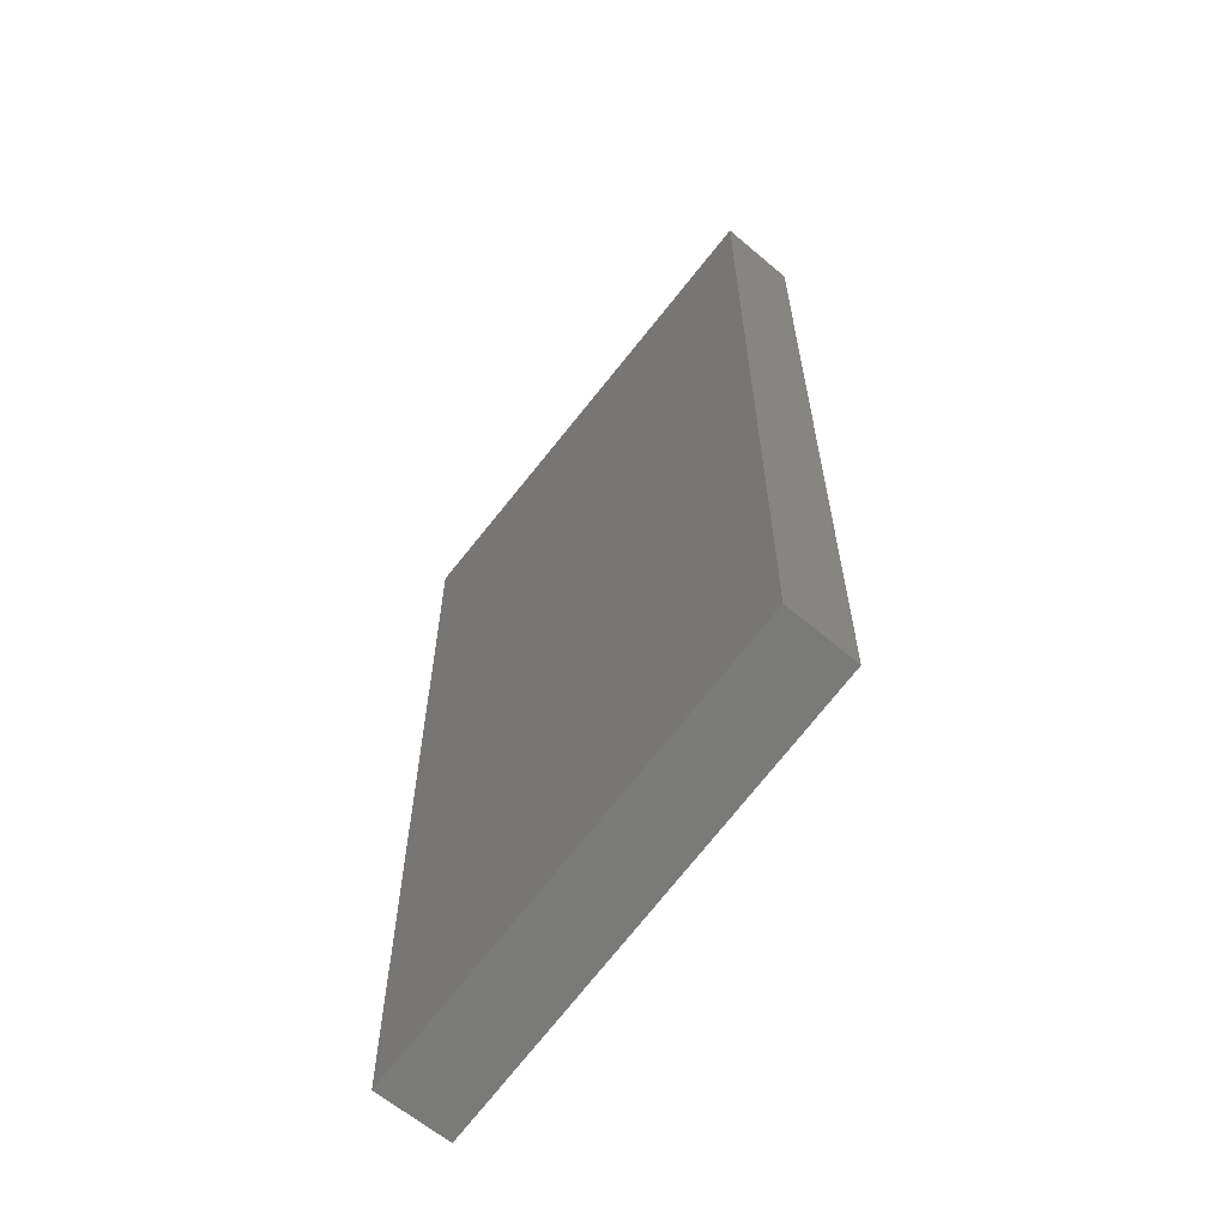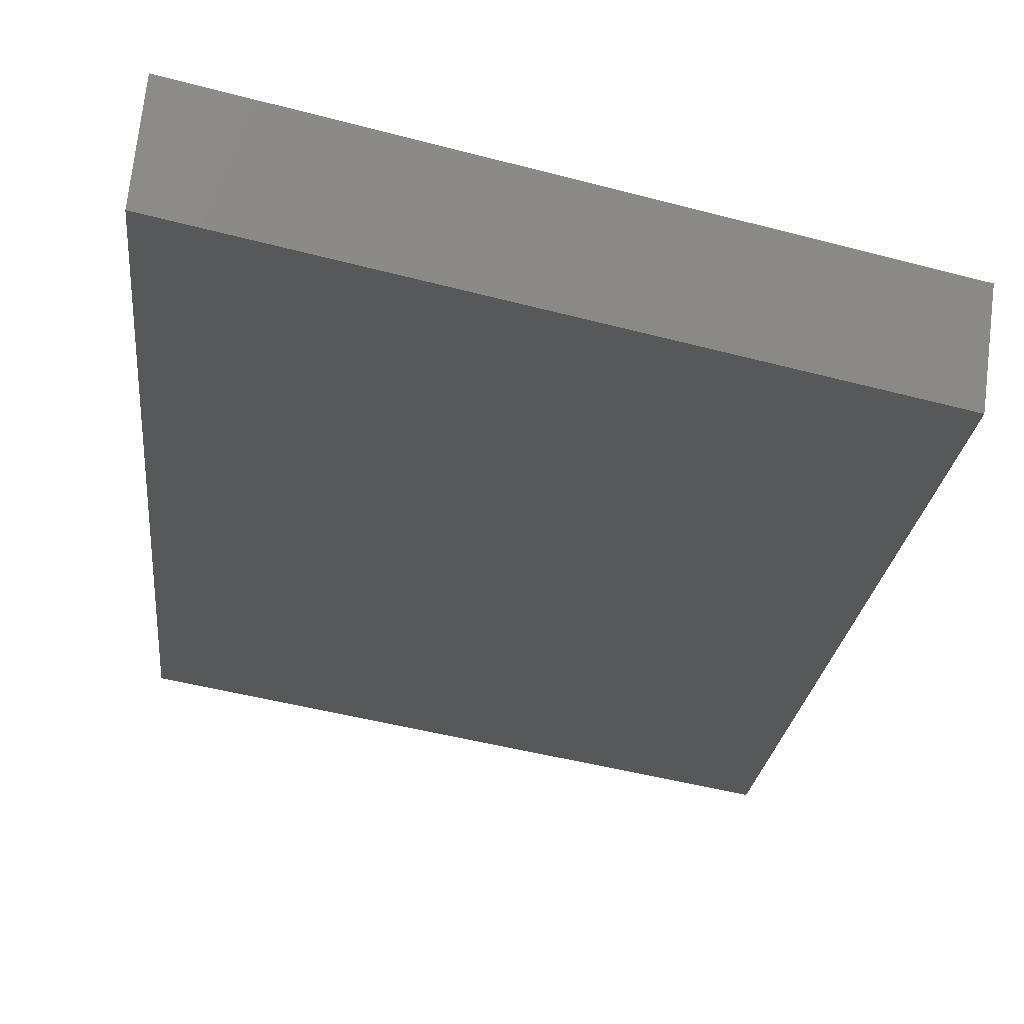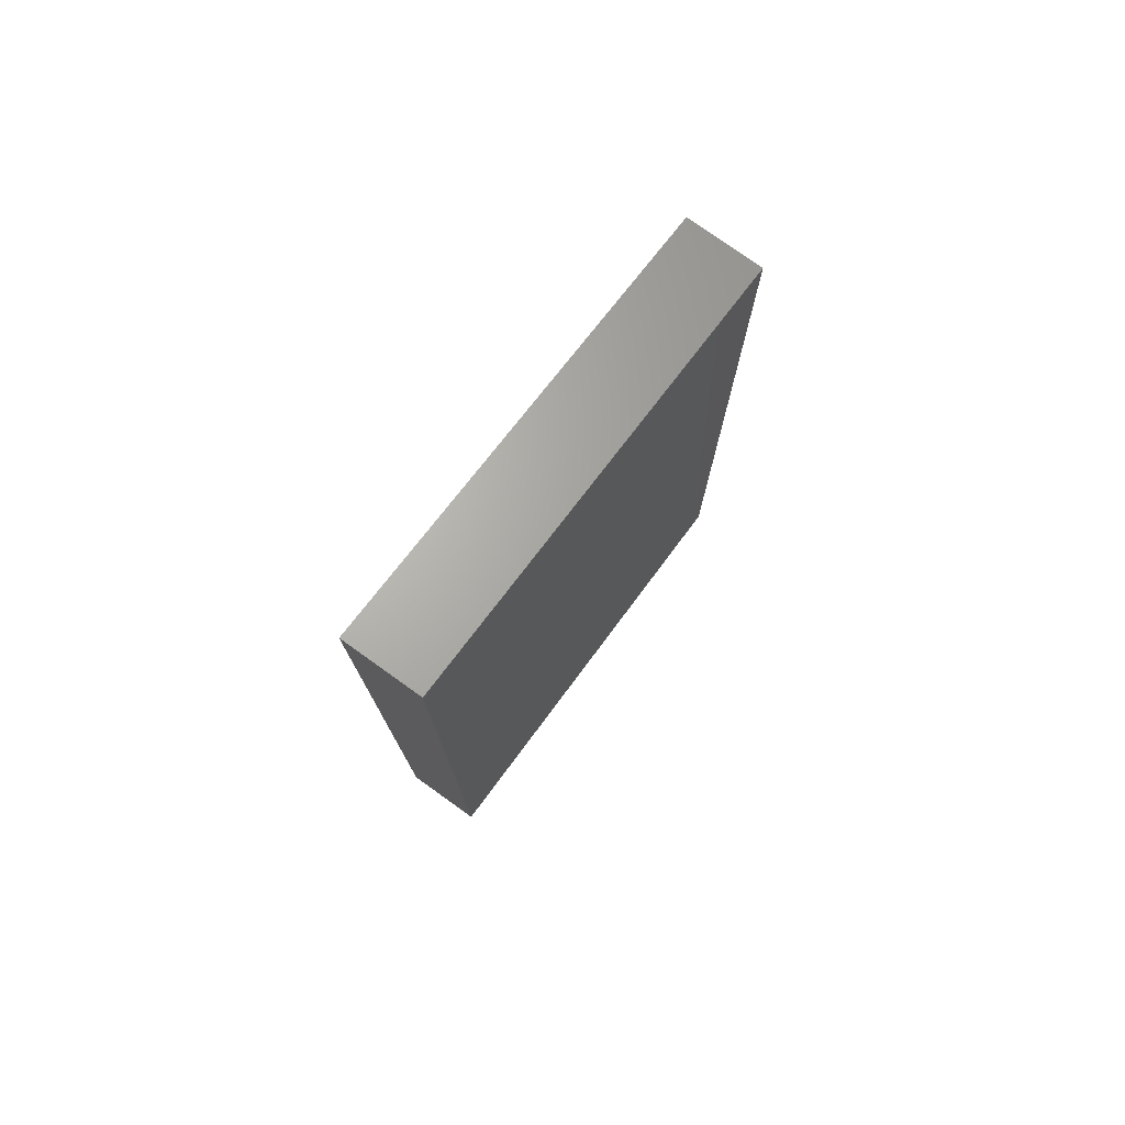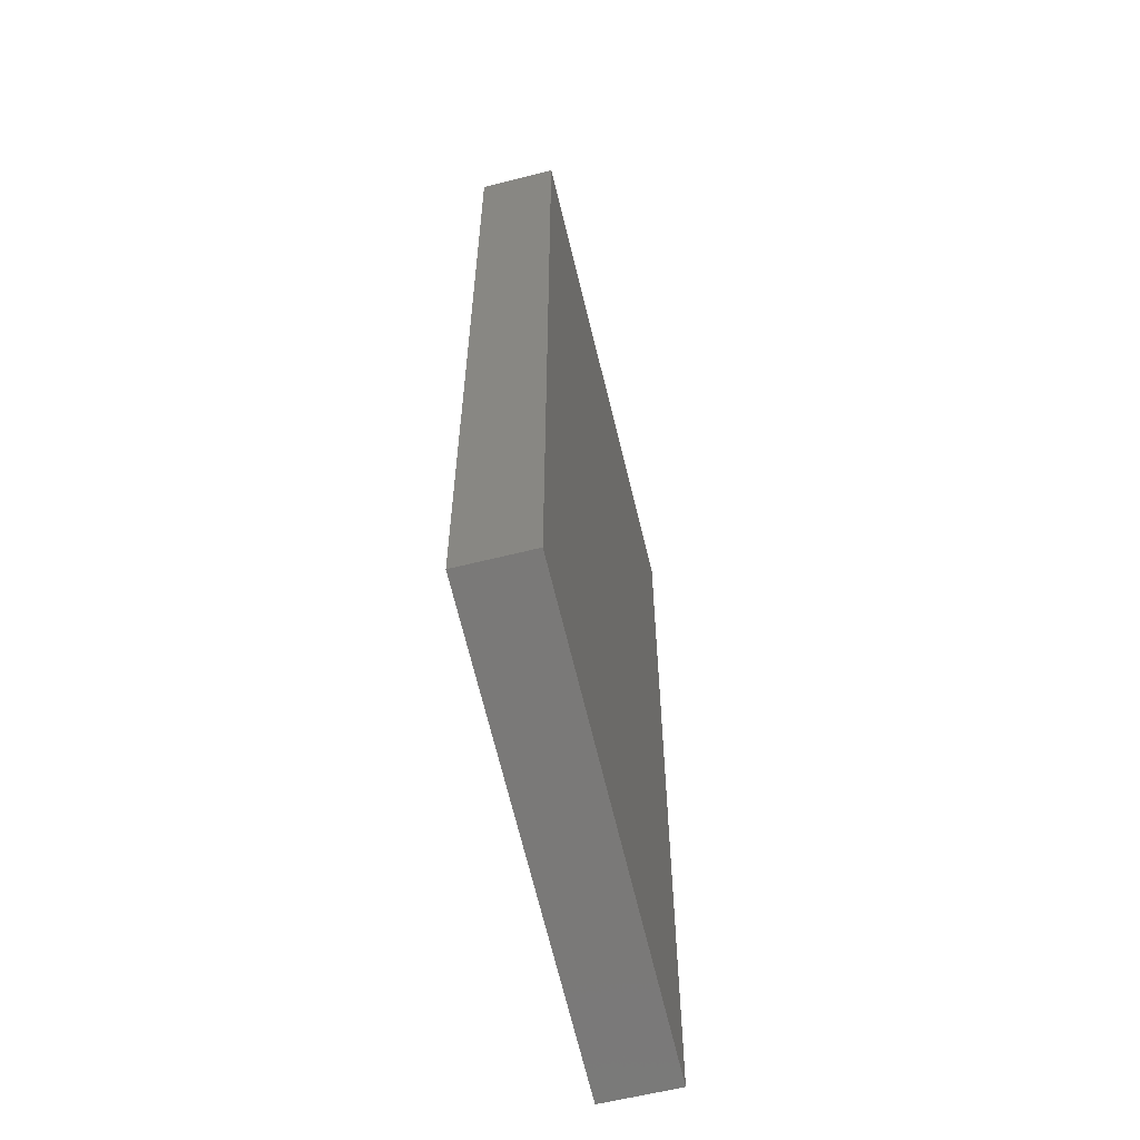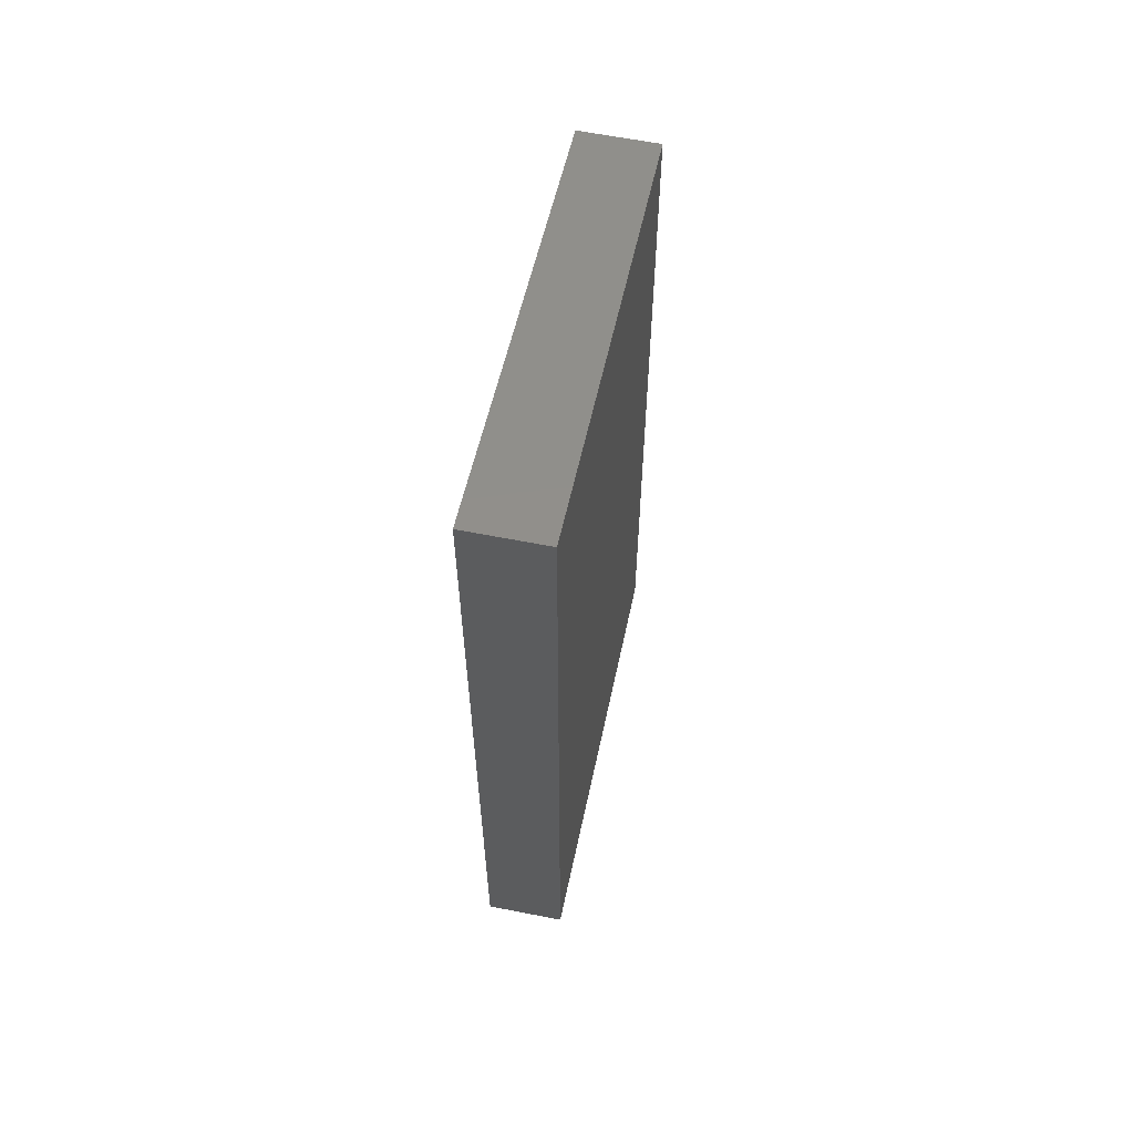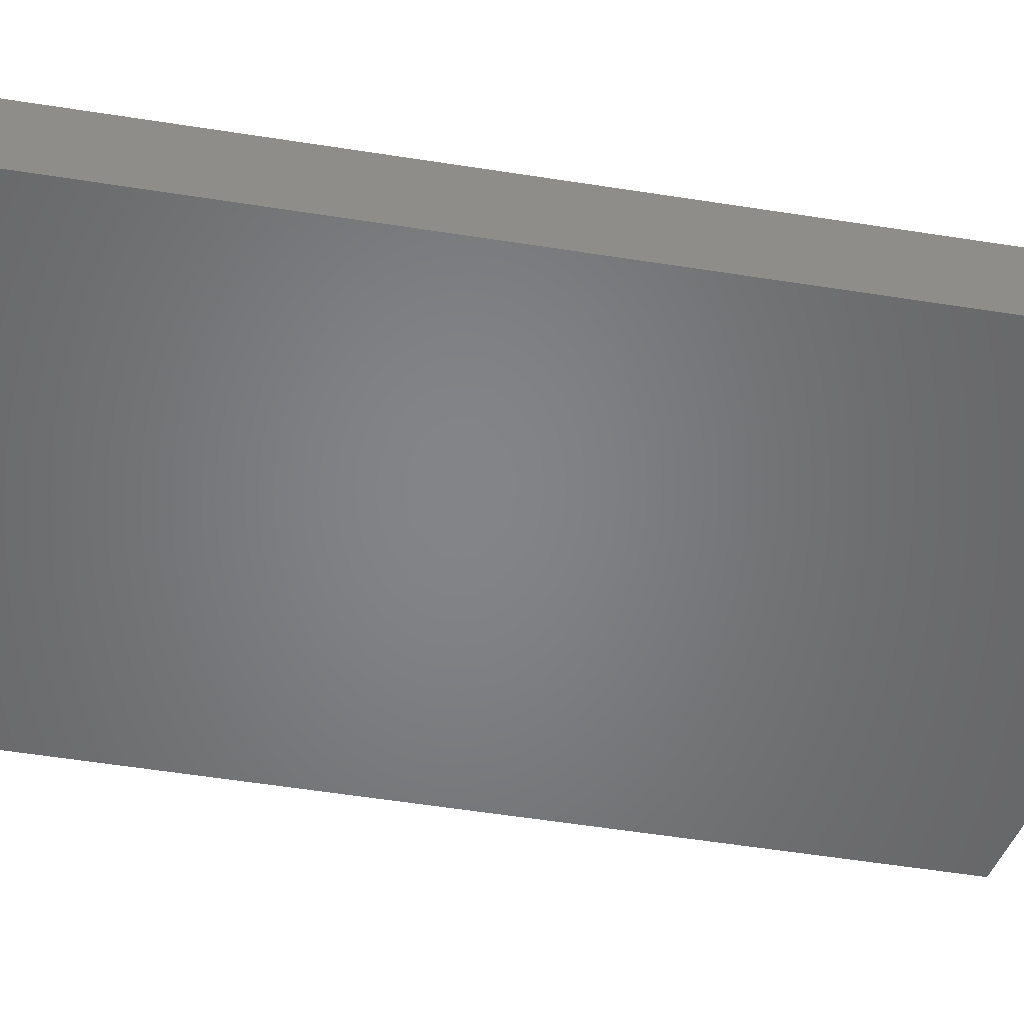
<metadata>
{"format":"stl","ext":"stl","renderer":"f3d","projection":"perspective","resolution":1024,"background":"white","views":[{"elev":-62.6,"azim":-124.0,"up":"+Z"},{"elev":-19.0,"azim":175.3,"up":"+Y"},{"elev":77.3,"azim":-47.8,"up":"+Z"},{"elev":-60.1,"azim":-68.8,"up":"+Z"},{"elev":62.5,"azim":-72.1,"up":"+Z"},{"elev":-58.6,"azim":-99.1,"up":"+Y"}]}
</metadata>
<code>
# stl→obj: 8 verts, 12 faces
v 8489 1121 5582
v 8638 1139 5547
v 8492 1096 5582
v 8641 1114 5547
v 8492 1096 5859
v 8489 1121 5859
v 8638 1139 5823
v 8641 1114 5823
f 1 2 3
f 3 2 4
f 5 6 3
f 3 6 1
f 6 7 1
f 1 7 2
f 2 7 4
f 4 7 8
f 4 8 3
f 3 8 5
f 8 7 5
f 5 7 6

</code>
